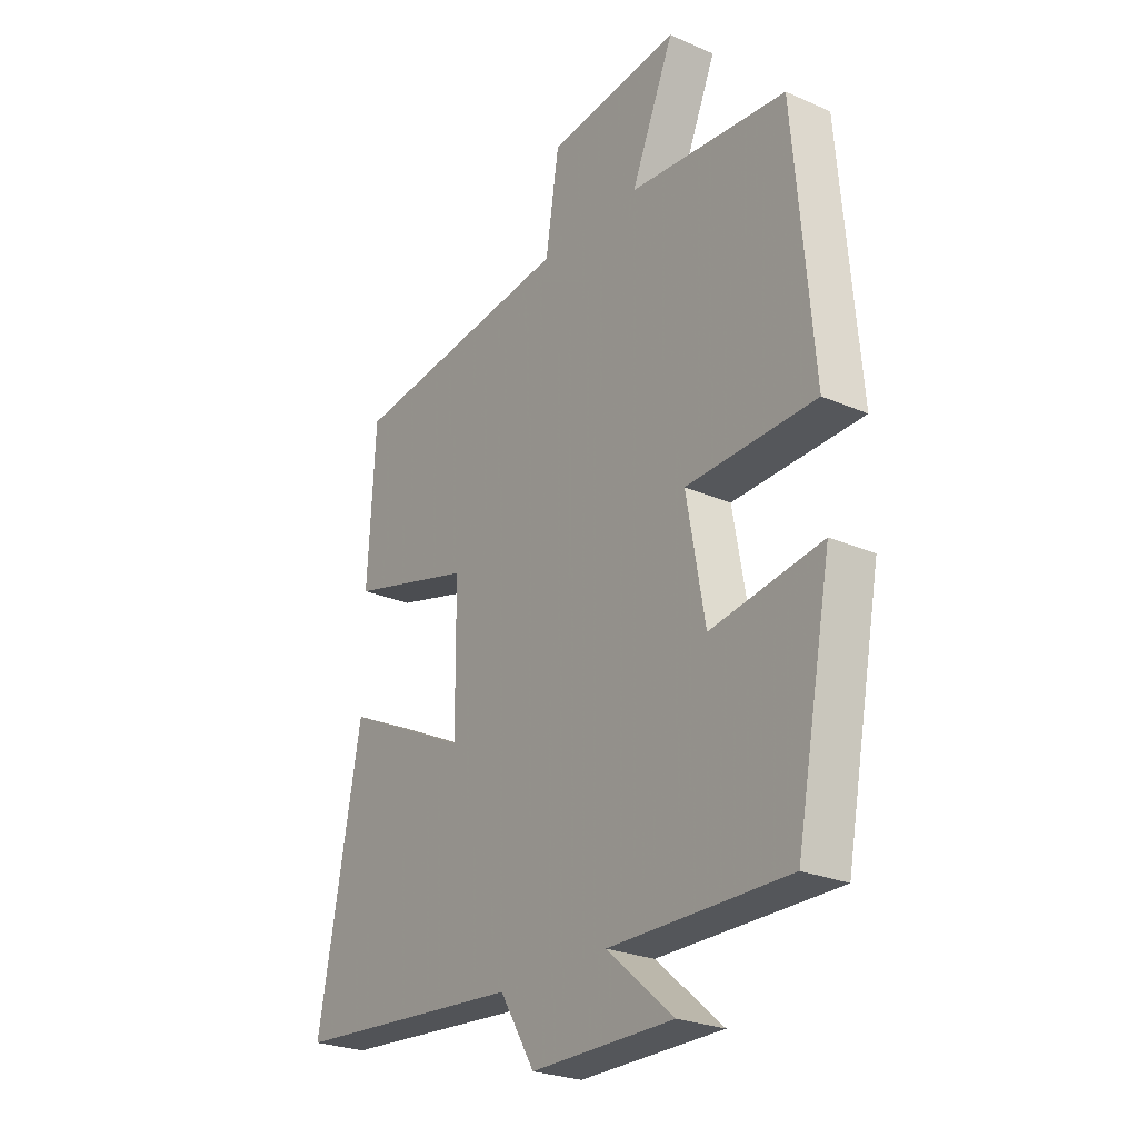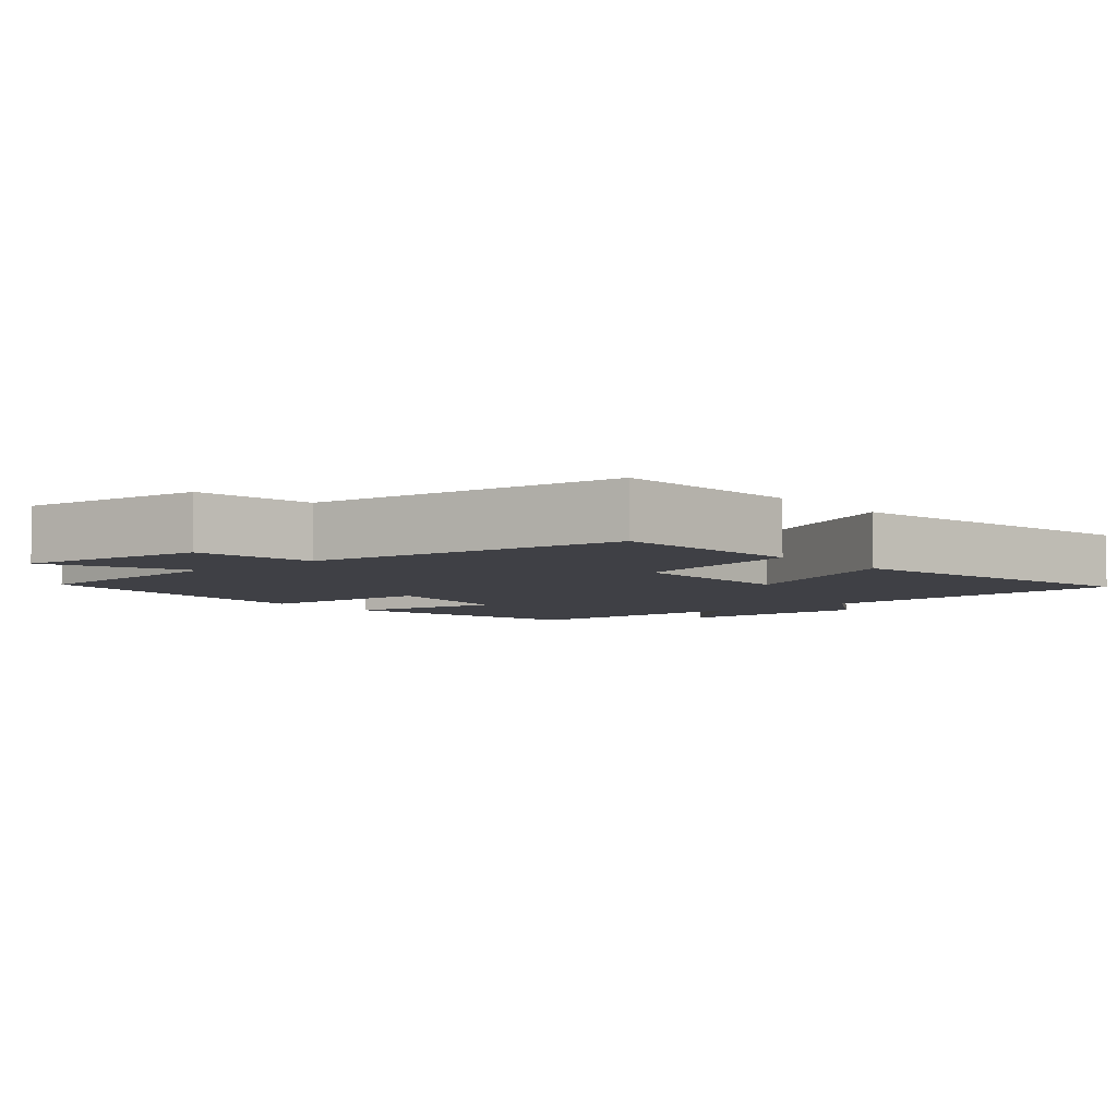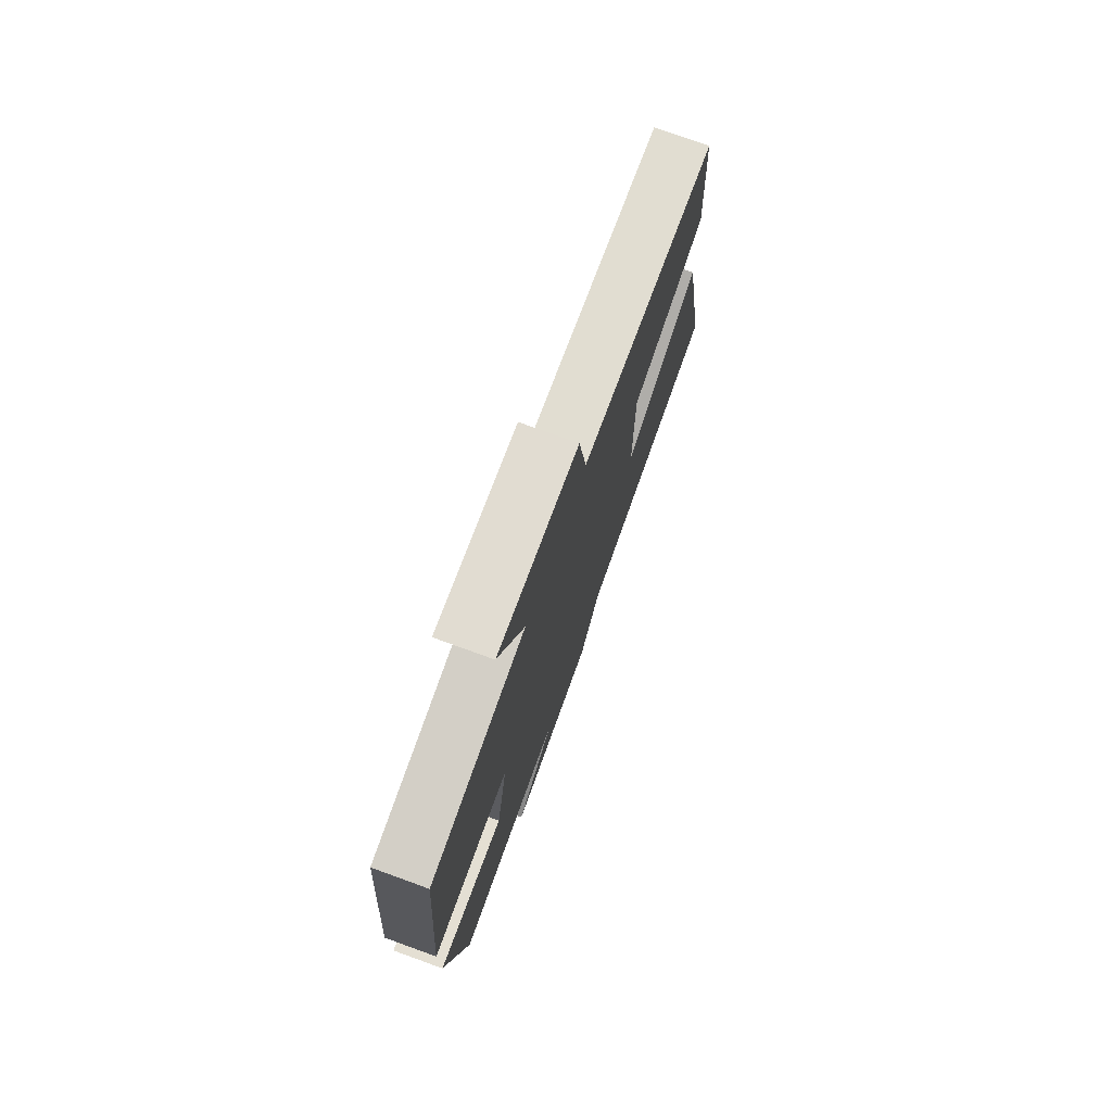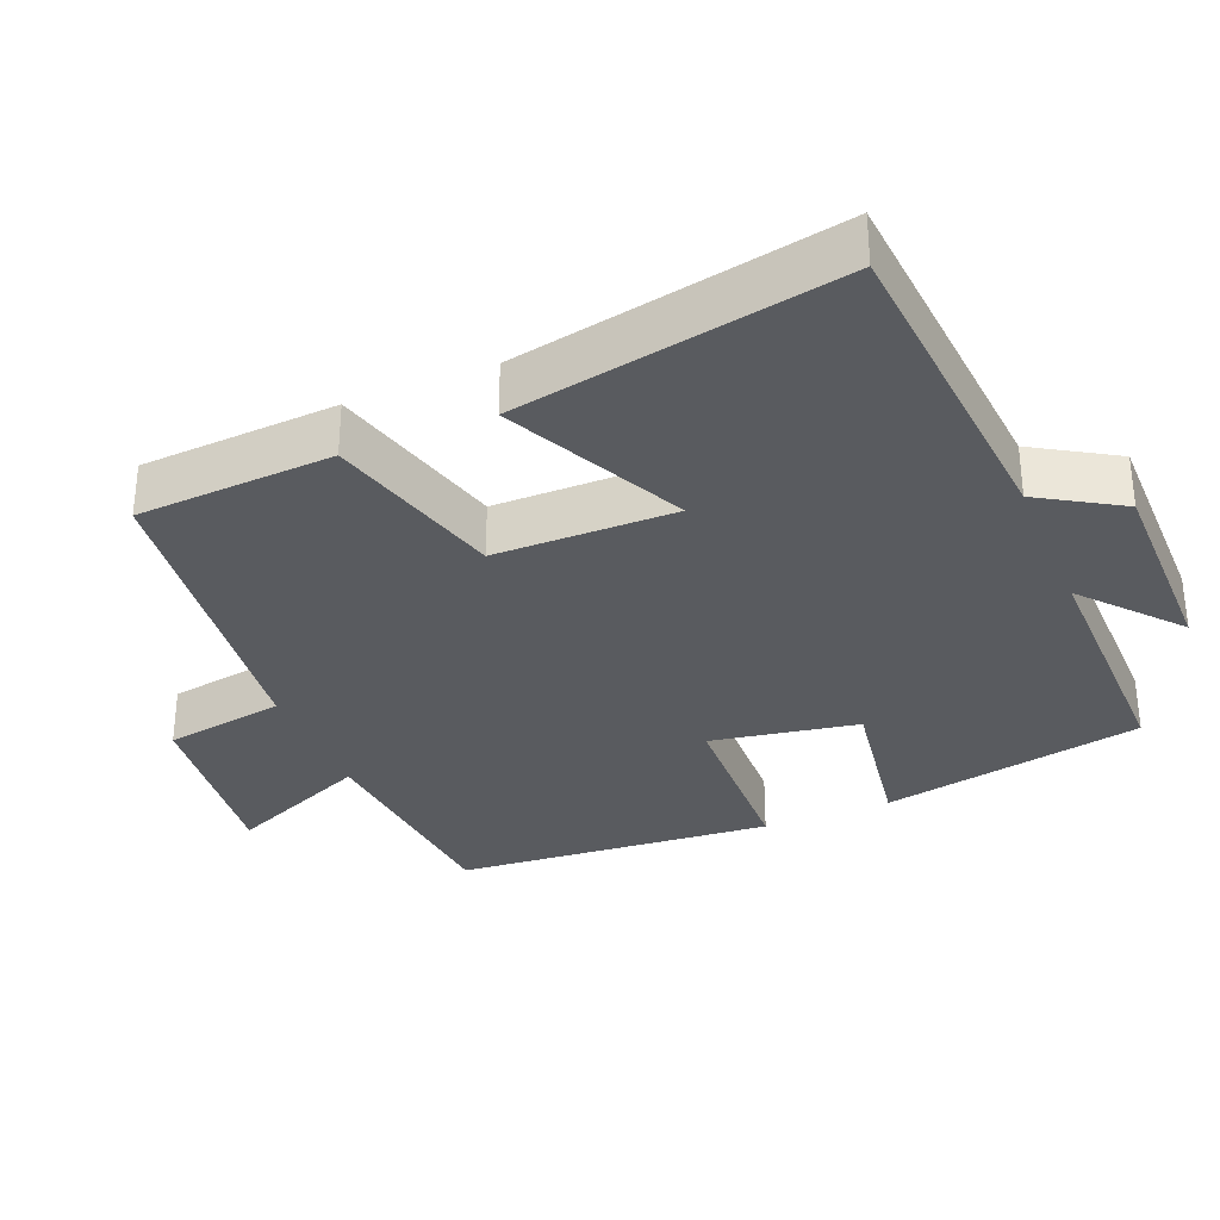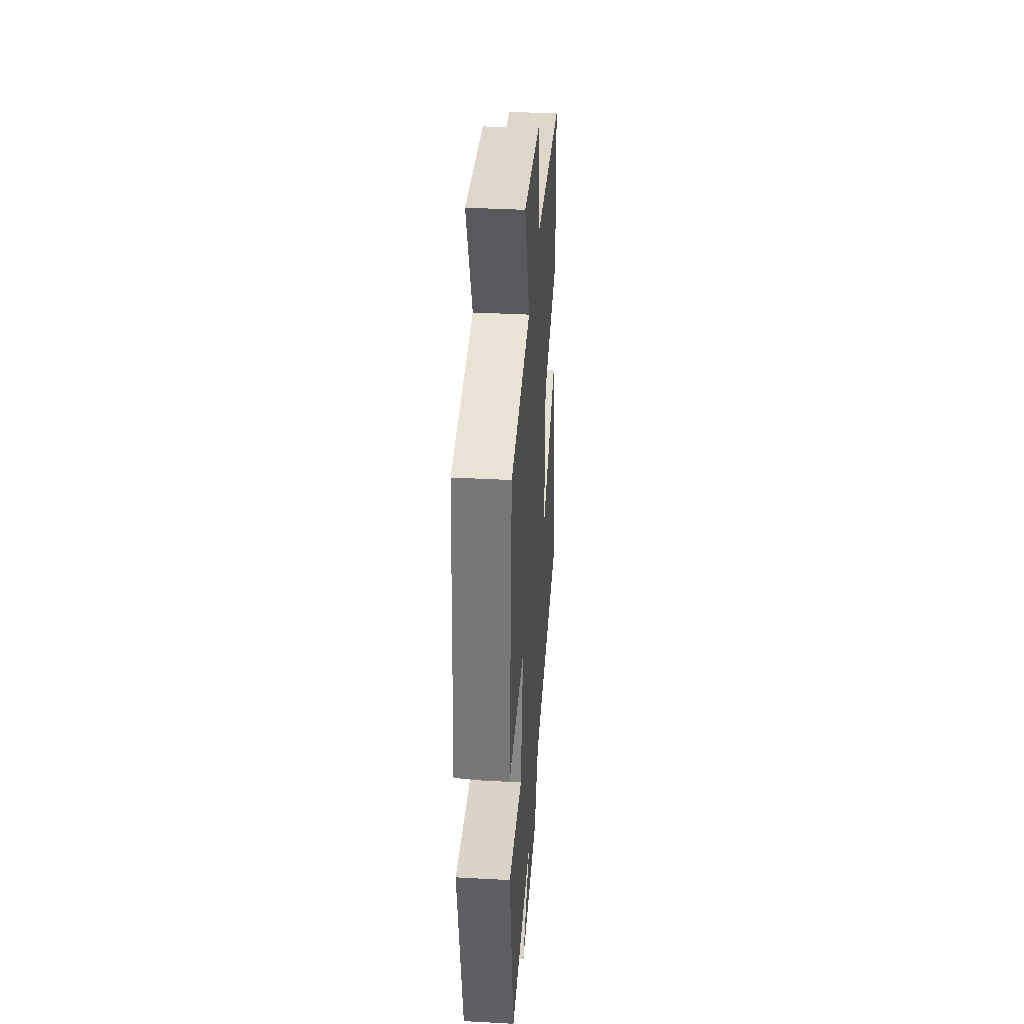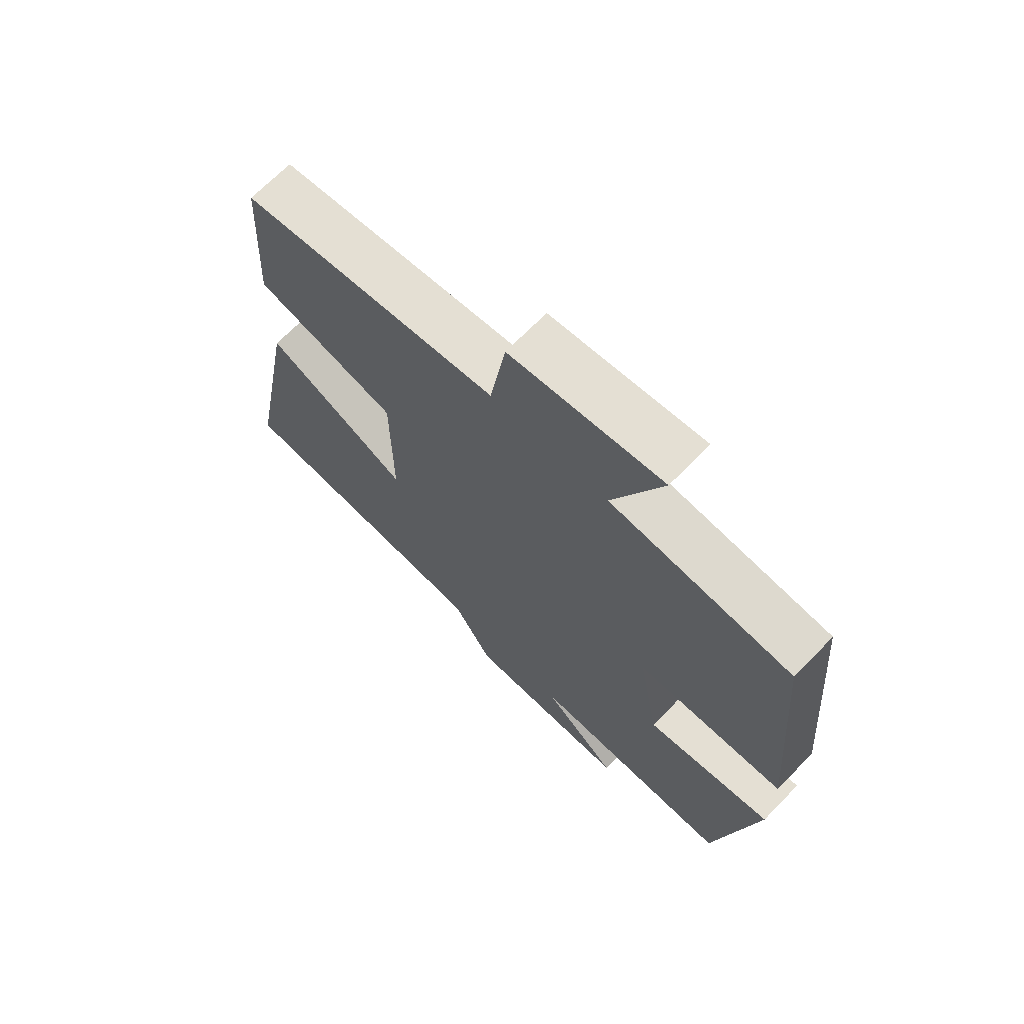
<metadata>
{"format":"obj","ext":"obj","renderer":"f3d","projection":"perspective","resolution":1024,"background":"white","views":[{"elev":-25.5,"azim":-125.0,"up":"+Z"},{"elev":-5.2,"azim":40.2,"up":"+Y"},{"elev":75.8,"azim":-70.1,"up":"+Z"},{"elev":-32.5,"azim":112.5,"up":"+Y"},{"elev":37.2,"azim":-86.0,"up":"+Z"},{"elev":68.8,"azim":-135.7,"up":"+Z"}]}
</metadata>
<code>
v -0.463 0.07 0.472
v -0.155 0.07 0.5
v -0.239 0.07 0.696
v 0.019 0.07 0.666
v 0.045 0.07 0.5
v 0.485 0.07 0.446
v 0.5 0.07 0.176
v 0.256 0.07 0.11
v 0.254 0.07 -0.138
v 0.5 0.07 -0.018
v 0.584 0.07 -0.464
v 0.134 0.07 -0.5
v 0.066 0.07 -0.612
v -0.212 0.07 -0.612
v -0.082 0.07 -0.5
v -0.43 0.07 -0.503
v -0.5 0.07 -0.141
v -0.284 0.07 -0.175
v -0.248 0.07 0.027
v -0.5 0.07 0.035
v -0.463 0 0.472
v -0.155 0 0.5
v -0.239 0 0.696
v 0.019 0 0.666
v 0.045 0 0.5
v 0.485 0 0.446
v 0.5 0 0.176
v 0.256 0 0.11
v 0.254 0 -0.138
v 0.5 0 -0.018
v 0.584 0 -0.464
v 0.134 0 -0.5
v 0.066 0 -0.612
v -0.212 0 -0.612
v -0.082 0 -0.5
v -0.43 0 -0.503
v -0.5 0 -0.141
v -0.284 0 -0.175
v -0.248 0 0.027
v -0.5 0 0.035
f 19 20 1 2
f 18 19 2
f 15 16 17 18
f 15 18 2
f 12 13 14 15
f 12 15 2
f 9 10 11 12
f 8 9 12 2
f 5 6 7 8
f 5 8 2 3
f 3 4 5
f 22 21 40 39
f 22 39 38
f 38 37 36 35
f 22 38 35
f 35 34 33 32
f 22 35 32
f 32 31 30 29
f 22 32 29 28
f 28 27 26 25
f 23 22 28 25
f 25 24 23
f 1 21 22 2
f 2 22 23 3
f 3 23 24 4
f 4 24 25 5
f 5 25 26 6
f 6 26 27 7
f 7 27 28 8
f 8 28 29 9
f 9 29 30 10
f 10 30 31 11
f 11 31 32 12
f 12 32 33 13
f 13 33 34 14
f 14 34 35 15
f 15 35 36 16
f 16 36 37 17
f 17 37 38 18
f 18 38 39 19
f 19 39 40 20
f 20 40 21 1

</code>
